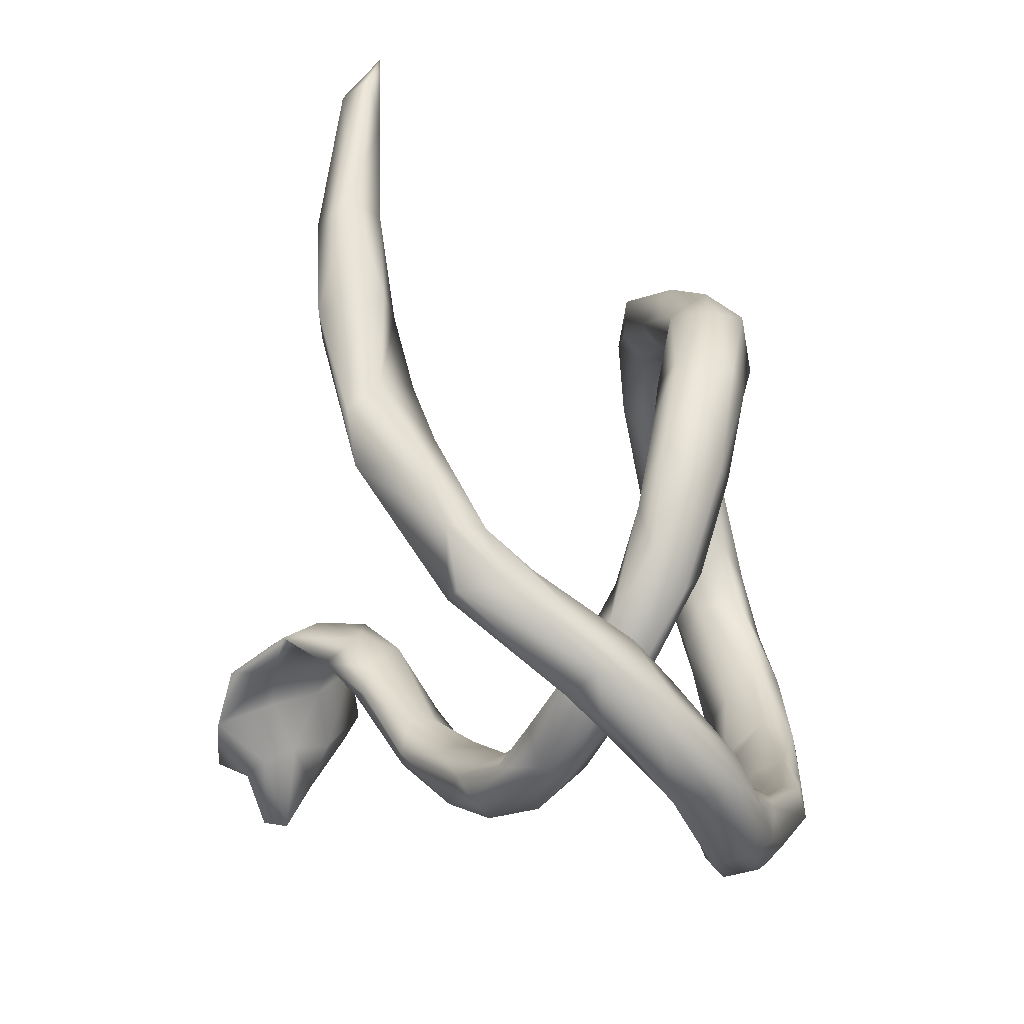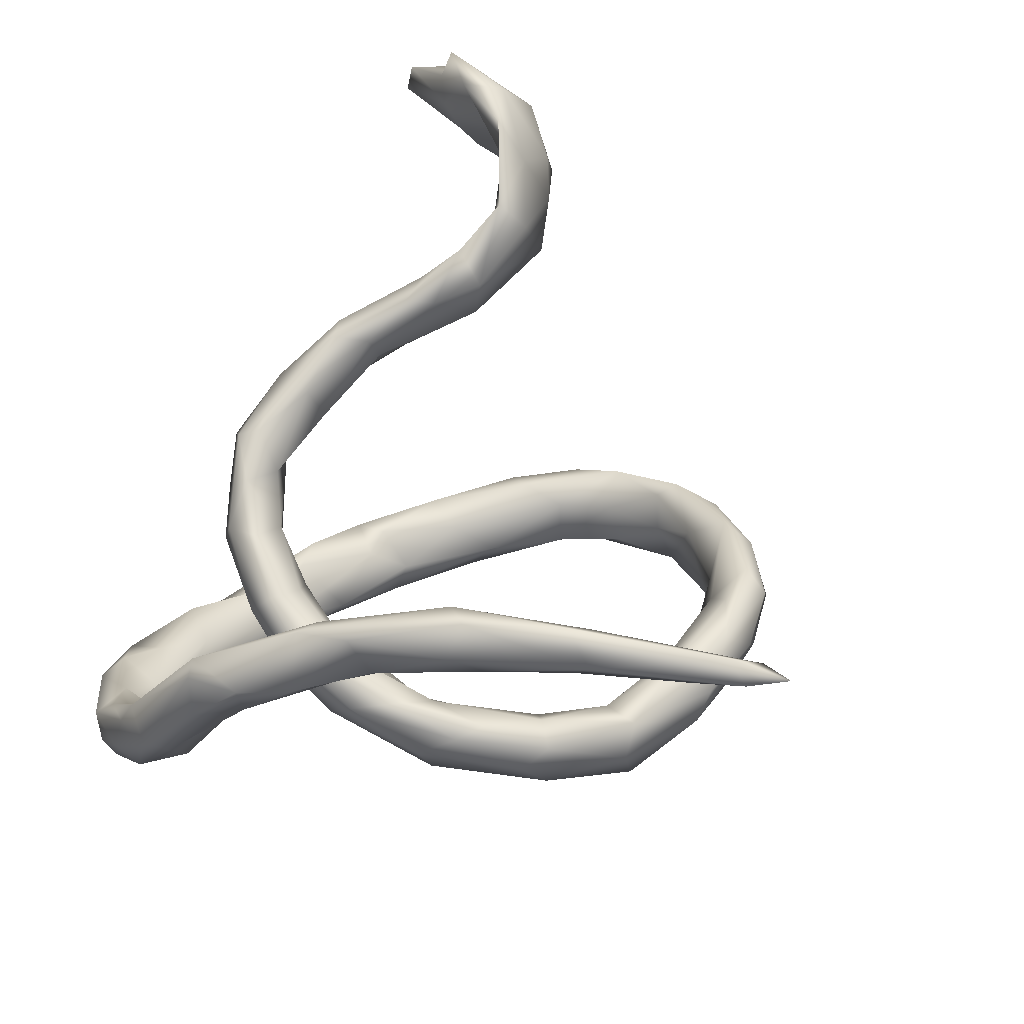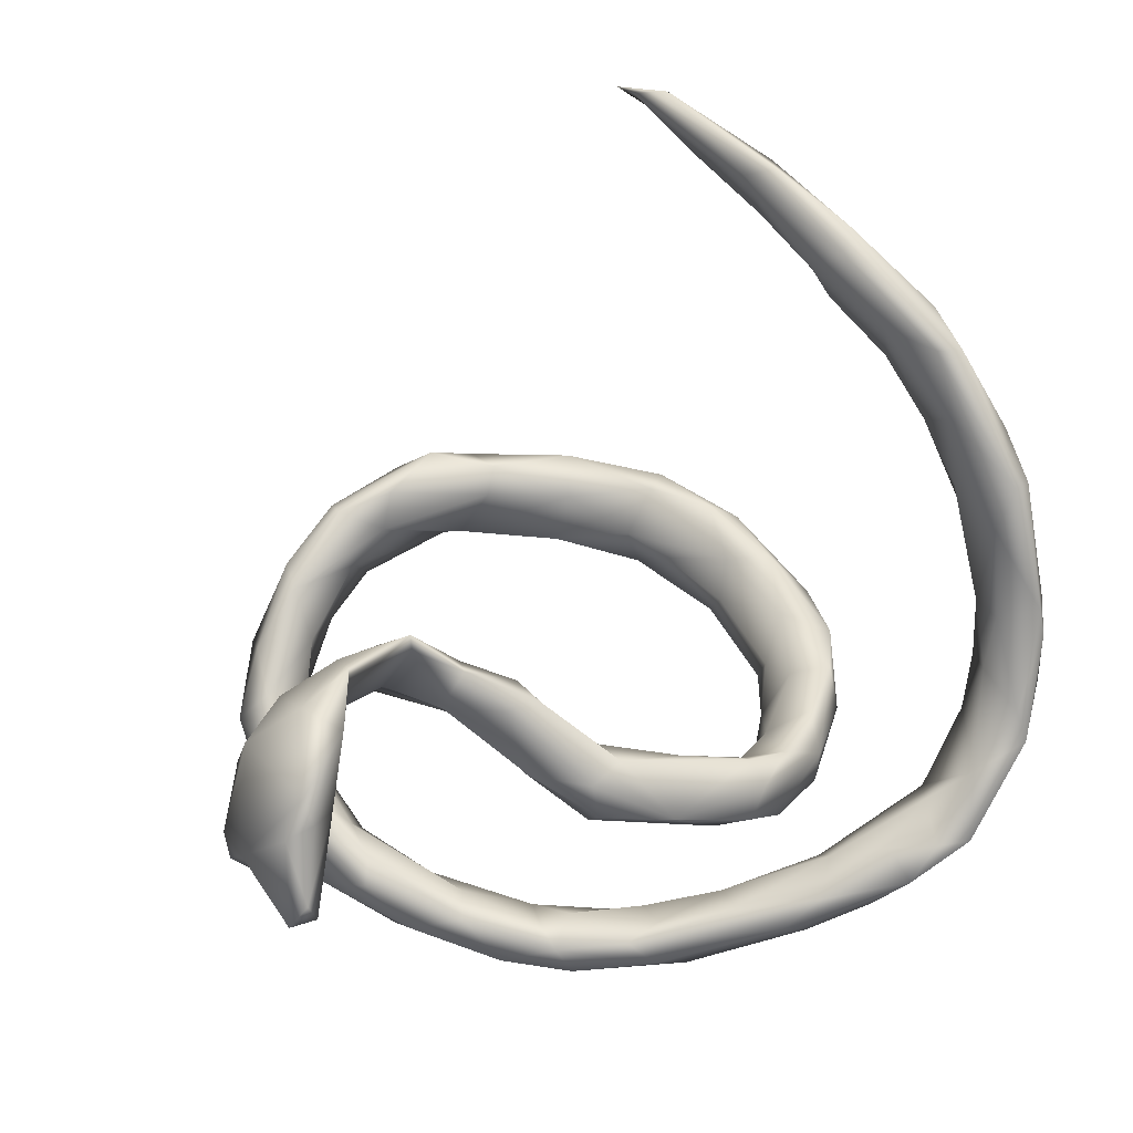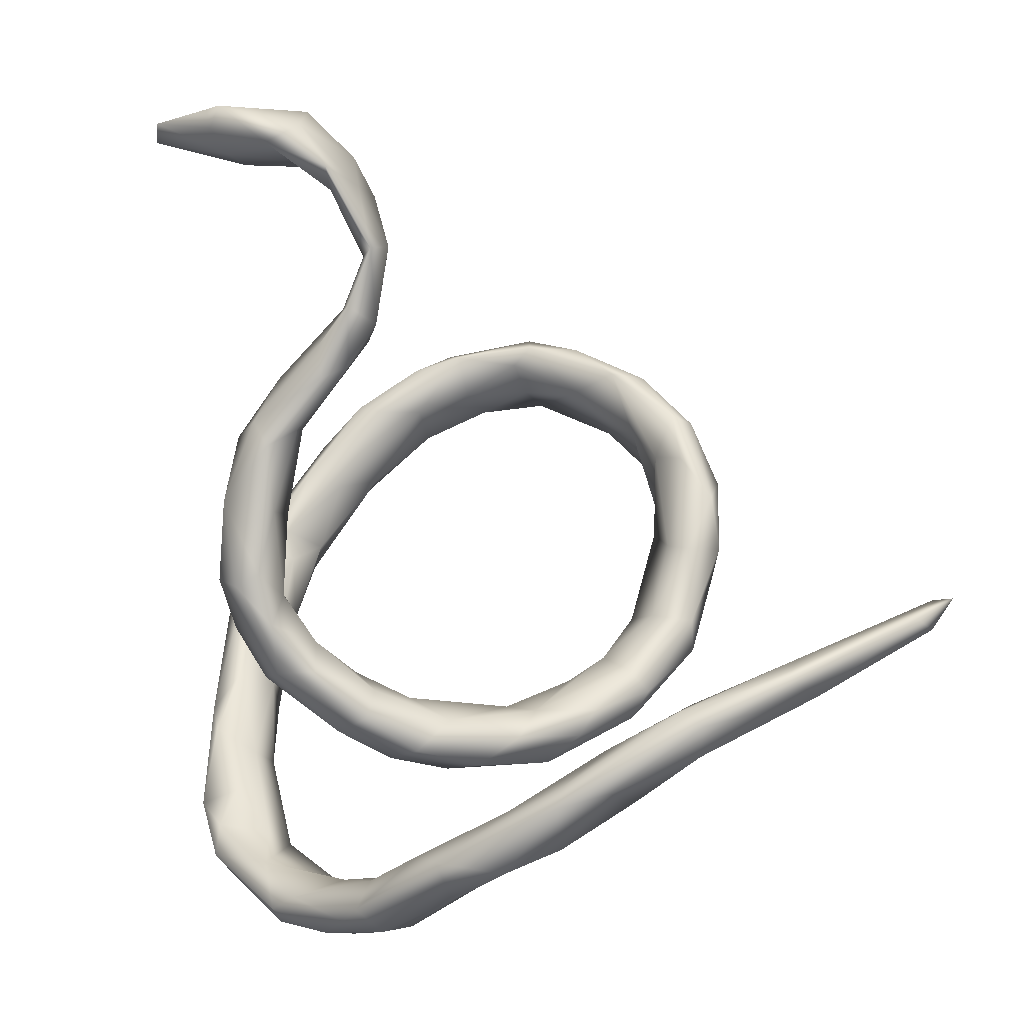
<metadata>
{"format":"obj","ext":"obj","renderer":"f3d","projection":"perspective","resolution":1024,"background":"white","views":[{"elev":-12.2,"azim":86.3,"up":"+Y"},{"elev":41.8,"azim":112.9,"up":"+Z"},{"elev":63.4,"azim":-28.0,"up":"+Z"},{"elev":62.5,"azim":77.3,"up":"+Z"}]}
</metadata>
<code>
v 0.565 0.06074 0.3246
v 0.5629 0.1351 0.3359
v 0.6015 -0.02202 0.2104
v 0.5938 0.06249 0.2395
v 0.5341 0.07723 0.3232
v 0.5114 0.2798 0.3757
v 0.563 -0.11 0.2069
v 0.5261 0.002091 0.2499
v 0.4918 0.1485 0.3139
v 0.5679 0.1715 0.294
v 0.4676 0.4115 0.3794
v 0.5893 -0.1042 0.195
v 0.4812 0.2507 0.3702
v 0.5353 0.271 0.328
v 0.5027 0.3076 0.2902
v 0.4942 0.136 0.2591
v 0.5115 0.1786 0.2508
v 0.5273 -0.1323 0.1484
v 0.5965 -0.09897 0.129
v 0.5369 0.1031 0.2228
v 0.453 0.2794 0.3162
v 0.5083 0.04371 0.2098
v 0.4657 0.2449 0.2798
v 0.583 -0.0226 0.1592
v 0.4714 0.2849 0.2757
v 0.5544 -0.2321 0.05333
v 0.4879 0.4504 0.337
v 0.5536 -0.06941 0.0976
v 0.5101 -0.04441 0.1628
v 0.5844 -0.1999 0.01795
v 0.5052 -0.2031 0.02177
v 0.4625 0.4257 0.2961
v 0.4154 0.644 0.3136
v 0.4398 0.3992 0.3037
v 0.4332 0.4361 0.3544
v 0.587 -0.1558 0.02335
v 0.4098 0.5338 0.3001
v 0.5014 -0.1586 0.004314
v 0.5199 -0.05742 0.112
v -0.4566 -0.142 0.5467
v 0.5395 -0.2844 -0.06488
v 0.5542 -0.2537 0.01202
v 0.4795 -0.3195 -0.05222
v 0.5398 -0.1556 -0.03152
v -0.5349 -0.2164 0.5013
v 0.4094 0.6183 0.3491
v 0.4234 0.5674 0.2979
v 0.3752 0.6546 0.3232
v -0.488 -0.08653 0.5343
v -0.4127 -0.06263 0.5246
v -0.4786 -0.1051 0.4584
v 0.3686 0.6926 0.2989
v -0.5361 -0.1984 0.549
v -0.3138 -0.019 0.4382
v 0.4787 -0.3542 -0.08597
v 0.4717 -0.2392 -0.04592
v -0.5045 -0.1977 0.4711
v -0.5727 -0.2165 0.4982
v 0.04807 -0.2766 0.1718
v 0.4858 -0.1983 -0.08589
v 0.05015 -0.3133 0.1516
v -0.1227 -0.2256 0.2509
v -0.2653 -0.0668 0.3696
v 0.1094 -0.2708 0.1163
v -0.5827 -0.293 0.4717
v -0.2549 -0.02842 0.3188
v -0.08373 -0.3062 0.1777
v -0.1871 -0.1259 0.3086
v 0.4831 -0.3248 -0.1627
v 0.1805 -0.221 0.07709
v -0.2365 -0.1209 0.3211
v 0.1647 -0.2776 0.06136
v -0.1996 -0.08266 0.3053
v -0.6107 -0.2928 0.4343
v 0.5434 -0.2409 -0.08857
v 0.4841 -0.3467 -0.1376
v -0.1474 -0.1765 0.2376
v -0.5761 -0.299 0.4339
v -0.4112 -0.01693 0.4614
v -0.03951 -0.2344 0.1953
v 0.395 -0.3521 -0.1107
v 0.3494 -0.428 -0.1568
v -0.5154 -0.174 0.4209
v -0.3181 -0.02944 0.415
v -0.1716 -0.2379 0.2464
v 0.2537 -0.1595 0.03109
v 0.01884 -0.3361 0.1233
v -0.1751 -0.2654 0.2025
v -0.02081 -0.3074 0.08053
v -0.5596 -0.06631 0.4652
v 0.07075 -0.3267 0.05521
v 0.1491 -0.2959 0.022
v -0.4186 -0.05878 0.4543
v 0.4541 -0.2866 -0.1697
v 0.05583 -0.2453 0.1022
v -0.3029 -0.07092 0.3049
v 0.4397 -0.2522 -0.1277
v -0.1686 -0.1669 0.1997
v -0.05804 -0.2147 0.1433
v -0.007806 -0.2638 0.07268
v 0.09675 -0.2698 -0.01064
v 0.3003 -0.09098 -0.02638
v 0.2453 -0.2026 -0.01956
v 0.2041 -0.1365 0.0141
v -0.3473 0.01235 0.3827
v -0.2676 -0.04125 0.2537
v 0.2798 -0.1308 -0.08369
v -0.5174 -0.07941 0.3844
v -0.2154 -0.1448 0.1929
v 0.3272 -0.3399 -0.1643
v -0.6215 -0.1785 0.4199
v -0.2372 -0.186 0.2485
v 0.1192 -0.2105 0.04924
v -0.1557 -0.2283 0.1347
v -0.5864 -0.2311 0.3944
v -0.1797 -0.2431 0.15
v -0.2344 -0.1722 0.219
v -0.4758 -0.03612 0.3603
v 0.1992 -0.08316 -0.05345
v 0.3026 -0.413 -0.1529
v 0.2446 -0.3772 -0.1704
v 0.08817 -0.2303 -0.01854
v -0.2758 -0.06686 0.241
v 0.1477 -0.1571 -0.03232
v 0.2962 0.07105 -0.068
v -0.3613 -0.02451 0.3412
v 0.2556 -0.03 -0.03974
v -0.5594 -0.1639 0.3675
v -0.6248 -0.1177 0.3634
v 0.3449 -0.3112 -0.192
v 0.1941 -0.1226 -0.0971
v 0.3217 0.002249 -0.08374
v -0.4915 -0.009994 0.4211
v 0.3624 -0.3481 -0.2222
v -0.398 0.01893 0.3063
v -0.6304 -0.1434 0.3385
v -0.5689 -0.03215 0.3431
v 0.2488 -0.4347 -0.1848
v -0.5433 -0.03356 0.329
v 0.2206 -0.1795 -0.0729
v 0.2977 -0.04636 -0.1319
v 0.3622 -0.4118 -0.2085
v 0.1916 -0.07898 -0.0941
v 0.2986 0.1685 -0.1069
v -0.4493 0.01063 0.372
v -0.609 -0.1061 0.3149
v 0.3136 -0.3918 -0.2424
v 0.2003 -0.4206 -0.2424
v 0.3193 0.1123 -0.1394
v 0.2566 -0.015 -0.1599
v 0.2462 0.1086 -0.09655
v 0.1735 -0.3856 -0.2807
v 0.2671 0.2001 -0.09429
v 0.173 -0.3388 -0.2057
v 0.2979 0.1251 -0.184
v 0.2146 0.06865 -0.1325
v 0.1221 -0.3924 -0.1971
v 0.2397 0.2969 -0.131
v 0.06453 -0.3938 -0.2457
v 0.2072 0.2724 -0.1087
v 0.2259 0.1282 -0.2055
v 0.2637 0.2642 -0.1689
v 0.2281 -0.3372 -0.2599
v 0.1828 0.1792 -0.1567
v 0.2062 0.07936 -0.1757
v 0.1733 -0.3147 -0.261
v 0.2316 0.291 -0.2152
v 0.1016 -0.4032 -0.2712
v 0.1599 0.2216 -0.2177
v 0.01722 -0.3388 -0.2326
v 0.053 -0.29 -0.3279
v 0.02452 -0.2898 -0.2799
v 0.1597 0.3955 -0.1913
v 0.1536 0.2444 -0.1605
v 0.1308 0.398 -0.1393
v -0.0907 -0.2983 -0.2473
v -0.06655 -0.3489 -0.3298
v -0.08911 -0.2543 -0.2861
v 0.0623 -0.3359 -0.3354
v 0.01462 0.42 -0.1105
v -0.06192 0.479 -0.09542
v -0.009759 0.393 -0.1354
v 0.1009 0.3397 -0.1527
v -0.1165 -0.3413 -0.2836
v -0.1463 -0.305 -0.2457
v -0.1931 -0.2162 -0.2769
v 0.1782 0.2645 -0.2378
v 0.005069 0.4792 -0.1567
v -0.1084 -0.233 -0.3342
v 0.06885 0.3157 -0.2238
v 0.1373 0.3962 -0.2449
v 0.08887 0.3277 -0.2634
v 0.02655 0.4662 -0.2074
v -0.07144 -0.3158 -0.3465
v -0.2399 -0.2614 -0.2637
v -0.1474 0.448 -0.1001
v -0.0629 0.3866 -0.1981
v -0.2254 -0.2849 -0.3177
v -0.2407 -0.2144 -0.2643
v -0.07117 -0.2686 -0.3534
v -0.0173 0.4097 -0.2407
v -0.1773 0.415 -0.1372
v -0.1085 0.5061 -0.1452
v -0.08243 0.4072 -0.2186
v -0.3399 -0.1582 -0.2517
v -0.2306 0.4551 -0.1005
v -0.2402 -0.2562 -0.3553
v -0.2145 -0.2061 -0.3733
v -0.06503 0.4886 -0.1938
v -0.2282 -0.1646 -0.3203
v -0.3437 0.3789 -0.1208
v -0.3155 -0.111 -0.2794
v -0.1879 0.4534 -0.2336
v -0.2288 0.4912 -0.1414
v -0.2153 -0.1816 -0.369
v -0.338 -0.04588 -0.3272
v -0.2425 0.3914 -0.1568
v -0.1602 0.4978 -0.1945
v -0.4435 -0.04913 -0.2435
v -0.2762 0.4812 -0.1908
v -0.4486 0.2586 -0.1597
v -0.3211 -0.1843 -0.3594
v -0.3124 -0.2244 -0.3053
v -0.332 0.4323 -0.1379
v -0.4204 -0.01398 -0.2322
v -0.2979 0.3677 -0.2462
v -0.4063 -0.1244 -0.2929
v -0.4335 0.2277 -0.1836
v -0.2159 0.4096 -0.2366
v -0.425 0.1415 -0.2367
v -0.4899 0.005519 -0.2995
v -0.4016 0.2421 -0.2287
v -0.4285 0.337 -0.1631
v -0.4736 0.1373 -0.1902
v -0.3291 -0.08231 -0.368
v -0.4797 0.06007 -0.2166
v -0.4175 0.05289 -0.2541
v -0.3263 0.4012 -0.2527
v -0.349 0.3148 -0.1721
v -0.424 0.3784 -0.2213
v -0.3987 0.06184 -0.3183
v -0.4605 0.02471 -0.332
v -0.4195 -0.08826 -0.3389
v -0.496 0.2692 -0.2168
v -0.3836 0.3377 -0.2773
v -0.4138 0.1677 -0.2923
v -0.5166 0.1302 -0.2529
v -0.4088 0.005486 -0.352
v -0.4425 0.1136 -0.3307
v -0.4049 0.2705 -0.2918
v -0.4922 0.1485 -0.3066
v -0.4711 0.2826 -0.2711
f 235 243 248
f 230 237 241
f 226 239 250
f 233 211 224
f 240 220 238
f 220 218 213
f 233 224 240
f 220 224 214
f 54 50 93
f 240 224 220
f 243 242 248
f 243 231 242
f 241 216 235
f 241 235 248
f 219 236 231
f 231 236 247
f 247 251 231
f 231 251 242
f 230 241 246
f 246 241 249
f 249 241 248
f 248 242 249
f 242 251 249
f 232 246 250
f 250 246 249
f 250 249 251
f 247 244 251
f 244 252 251
f 245 250 252
f 250 251 252
f 239 232 250
f 226 250 245
f 240 245 252
f 238 226 245
f 233 240 244
f 252 244 240
f 240 238 245
f 8 22 29
f 18 8 29
f 7 8 18
f 24 19 36
f 24 3 19
f 3 12 19
f 19 30 36
f 19 12 30
f 12 26 30
f 12 7 26
f 26 7 18
f 6 11 13
f 14 10 15
f 6 2 14
f 9 13 21
f 14 2 10
f 9 5 13
f 1 13 5
f 1 6 13
f 1 2 6
f 10 20 17
f 10 4 20
f 10 2 4
f 5 9 8
f 2 1 4
f 1 3 4
f 7 5 8
f 1 5 7
f 4 3 24
f 7 12 3
f 1 7 3
f 220 213 238
f 213 229 238
f 217 239 226
f 221 211 233
f 221 233 244
f 239 221 228
f 204 229 213
f 229 226 238
f 217 226 229
f 232 239 228
f 234 221 244
f 228 230 232
f 228 221 234
f 234 244 247
f 232 230 246
f 230 234 237
f 228 234 230
f 236 234 247
f 225 236 219
f 234 225 237
f 237 216 241
f 237 212 216
f 225 212 237
f 243 227 231
f 227 219 231
f 216 215 235
f 235 222 243
f 239 211 221
f 84 93 126
f 89 88 116
f 88 117 116
f 88 112 117
f 101 89 100
f 101 100 122
f 100 95 113
f 100 113 122
f 113 124 122
f 113 104 124
f 124 104 119
f 86 127 104
f 104 127 119
f 127 86 102
f 127 102 125
f 125 102 132
f 99 100 114
f 89 116 114
f 100 89 114
f 109 114 116
f 98 99 114
f 98 114 109
f 116 117 109
f 112 96 123
f 117 112 123
f 117 123 109
f 109 123 106
f 73 98 106
f 106 98 109
f 78 74 115
f 66 73 106
f 115 74 111
f 93 51 108
f 83 108 51
f 111 53 90
f 74 58 111
f 58 53 111
f 65 58 74
f 65 45 58
f 84 126 96
f 63 84 96
f 63 73 66
f 54 63 66
f 57 83 51
f 83 57 78
f 78 65 74
f 57 65 78
f 45 65 57
f 71 63 96
f 68 63 71
f 68 73 63
f 73 77 98
f 112 71 96
f 68 77 73
f 68 62 77
f 85 62 68
f 85 71 112
f 85 68 71
f 98 77 99
f 77 80 99
f 77 62 80
f 67 62 85
f 84 54 93
f 84 63 54
f 85 112 88
f 80 95 99
f 80 59 95
f 67 88 89
f 62 59 80
f 59 62 67
f 61 59 67
f 67 85 88
f 70 86 104
f 113 70 104
f 64 70 113
f 95 64 113
f 95 59 64
f 99 95 100
f 89 87 67
f 61 67 87
f 103 72 92
f 86 72 103
f 70 72 86
f 70 64 72
f 92 72 91
f 64 61 72
f 91 89 101
f 91 87 89
f 91 72 87
f 72 61 87
f 56 60 97
f 60 94 97
f 60 75 94
f 81 97 130
f 81 56 97
f 75 69 94
f 59 61 64
f 81 43 56
f 131 124 143
f 124 119 143
f 119 127 156
f 119 156 143
f 132 141 149
f 127 151 156
f 127 125 151
f 125 132 144
f 153 125 144
f 144 132 149
f 125 153 151
f 123 126 135
f 111 129 136
f 128 136 146
f 136 129 146
f 108 128 139
f 139 128 146
f 139 146 137
f 129 137 146
f 139 118 108
f 145 139 137
f 126 118 135
f 135 118 139
f 145 135 139
f 129 90 137
f 137 133 145
f 152 148 168
f 147 148 152
f 163 147 152
f 148 159 168
f 120 81 110
f 76 82 142
f 55 82 76
f 55 81 82
f 55 43 81
f 82 81 120
f 52 46 33
f 52 48 46
f 52 47 48
f 52 33 47
f 47 37 48
f 49 50 79
f 49 40 50
f 50 54 79
f 225 234 236
f 40 51 93
f 50 40 93
f 40 57 51
f 49 90 53
f 40 45 57
f 45 53 58
f 41 76 69
f 40 53 45
f 39 44 38
f 44 75 60
f 36 75 44
f 38 44 60
f 56 38 60
f 31 38 56
f 43 31 56
f 75 41 69
f 30 41 75
f 41 42 55
f 41 55 76
f 42 43 55
f 35 48 37
f 46 48 35
f 32 37 47
f 47 27 32
f 33 27 47
f 34 35 37
f 46 27 33
f 53 40 49
f 34 37 32
f 25 34 32
f 15 25 32
f 29 39 38
f 18 29 38
f 42 26 43
f 11 46 35
f 25 21 34
f 24 36 28
f 200 194 208
f 194 177 208
f 198 207 177
f 177 184 198
f 81 130 110
f 86 103 102
f 126 93 118
f 145 79 105
f 79 54 105
f 105 54 66
f 49 79 133
f 49 133 90
f 133 79 145
f 120 121 138
f 120 110 121
f 82 120 138
f 142 82 138
f 76 142 69
f 69 142 134
f 134 142 147
f 134 94 69
f 130 97 94
f 130 94 134
f 92 101 140
f 103 92 140
f 92 91 101
f 131 101 122
f 122 124 131
f 140 101 131
f 102 103 107
f 103 140 107
f 102 107 132
f 107 141 132
f 184 195 198
f 171 179 200
f 180 181 196
f 180 175 188
f 181 180 188
f 175 173 193
f 173 191 193
f 188 175 193
f 183 175 180
f 183 180 182
f 173 167 191
f 174 183 190
f 169 174 190
f 176 178 186
f 176 186 185
f 172 171 189
f 176 172 178
f 179 194 200
f 179 177 194
f 168 184 177
f 175 158 173
f 160 183 174
f 160 158 175
f 183 160 175
f 173 162 167
f 179 168 177
f 210 189 215
f 198 223 207
f 215 200 208
f 177 207 208
f 196 181 206
f 203 188 209
f 181 188 203
f 209 188 193
f 180 196 182
f 182 196 202
f 182 202 197
f 193 191 201
f 183 197 190
f 183 182 197
f 167 187 191
f 191 192 201
f 191 187 192
f 192 197 201
f 192 190 197
f 192 169 190
f 195 205 223
f 205 195 199
f 186 178 189
f 186 189 210
f 195 223 198
f 195 186 199
f 185 186 195
f 189 200 215
f 171 200 189
f 187 169 192
f 184 185 195
f 178 172 189
f 222 227 243
f 223 227 222
f 157 154 170
f 150 131 143
f 150 143 165
f 156 165 143
f 149 141 155
f 141 150 155
f 156 164 165
f 150 165 161
f 155 150 161
f 149 155 162
f 156 151 164
f 164 151 174
f 151 153 160
f 151 160 174
f 153 144 158
f 149 162 144
f 158 144 162
f 162 155 167
f 153 158 160
f 179 152 168
f 163 152 179
f 171 163 179
f 163 171 166
f 159 170 185
f 168 159 184
f 159 185 184
f 157 170 159
f 170 154 172
f 154 166 172
f 172 166 171
f 185 170 176
f 170 172 176
f 161 165 169
f 155 161 187
f 167 155 187
f 165 164 169
f 161 169 187
f 164 174 169
f 158 162 173
f 215 222 235
f 210 215 216
f 207 223 222
f 214 203 220
f 181 203 214
f 224 206 214
f 211 206 224
f 211 202 206
f 209 213 218
f 203 209 218
f 203 218 220
f 217 211 239
f 217 202 211
f 193 201 209
f 209 204 213
f 209 201 204
f 204 217 229
f 204 202 217
f 205 225 219
f 205 212 225
f 227 205 219
f 212 210 216
f 223 205 227
f 212 199 210
f 205 199 212
f 215 208 222
f 208 207 222
f 206 181 214
f 196 206 202
f 197 202 204
f 201 197 204
f 199 186 210
f 39 28 44
f 28 36 44
f 31 18 38
f 36 30 75
f 26 31 43
f 26 18 31
f 30 42 41
f 11 27 46
f 27 15 32
f 21 35 34
f 27 14 15
f 13 35 21
f 23 21 25
f 10 25 15
f 9 21 23
f 10 17 25
f 25 17 23
f 17 16 23
f 16 9 23
f 20 16 17
f 22 16 20
f 9 16 22
f 24 22 20
f 24 20 4
f 24 28 39
f 22 24 39
f 29 22 39
f 30 26 42
f 11 35 13
f 11 6 27
f 6 14 27
f 8 9 22
f 141 140 150
f 107 140 141
f 150 140 131
f 83 78 115
f 93 108 118
f 83 115 128
f 128 115 136
f 83 128 108
f 66 106 135
f 105 66 135
f 96 126 123
f 106 123 135
f 115 111 136
f 111 90 129
f 145 105 135
f 90 133 137
f 148 138 159
f 142 138 148
f 142 148 147
f 130 134 163
f 134 147 163
f 138 121 157
f 157 121 154
f 138 157 159
f 121 110 154
f 110 130 154
f 130 163 166
f 154 130 166

</code>
